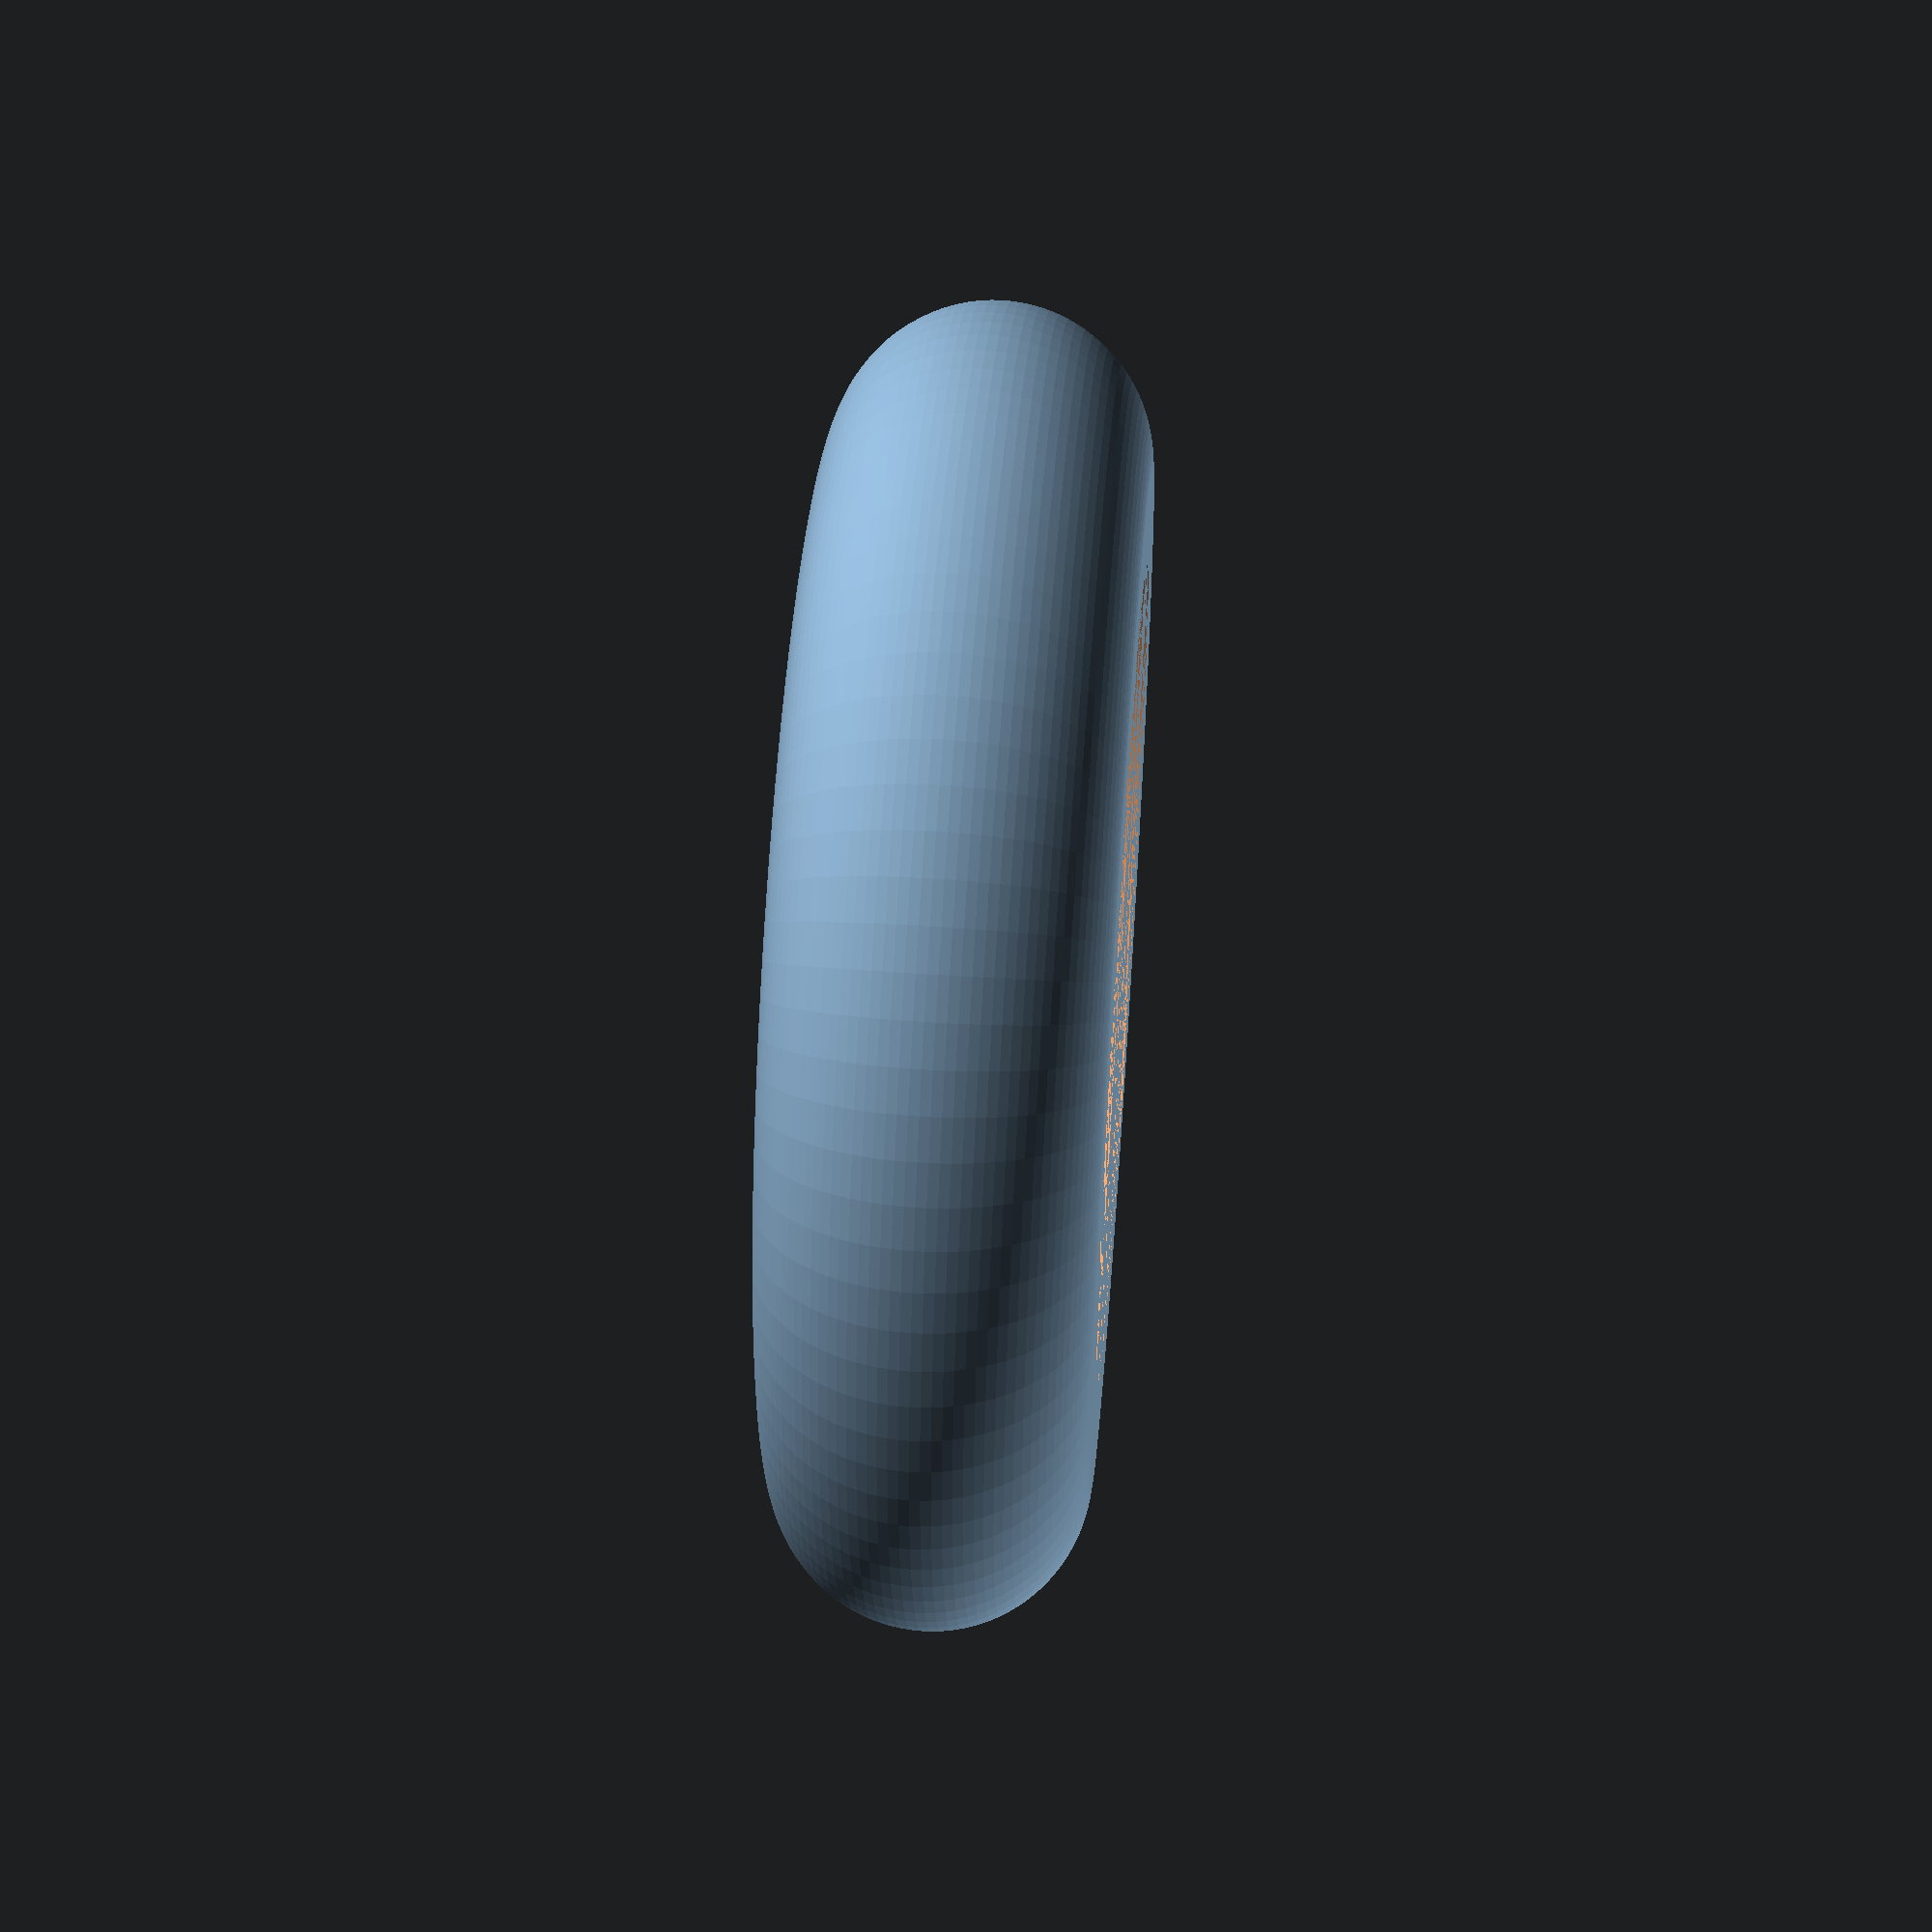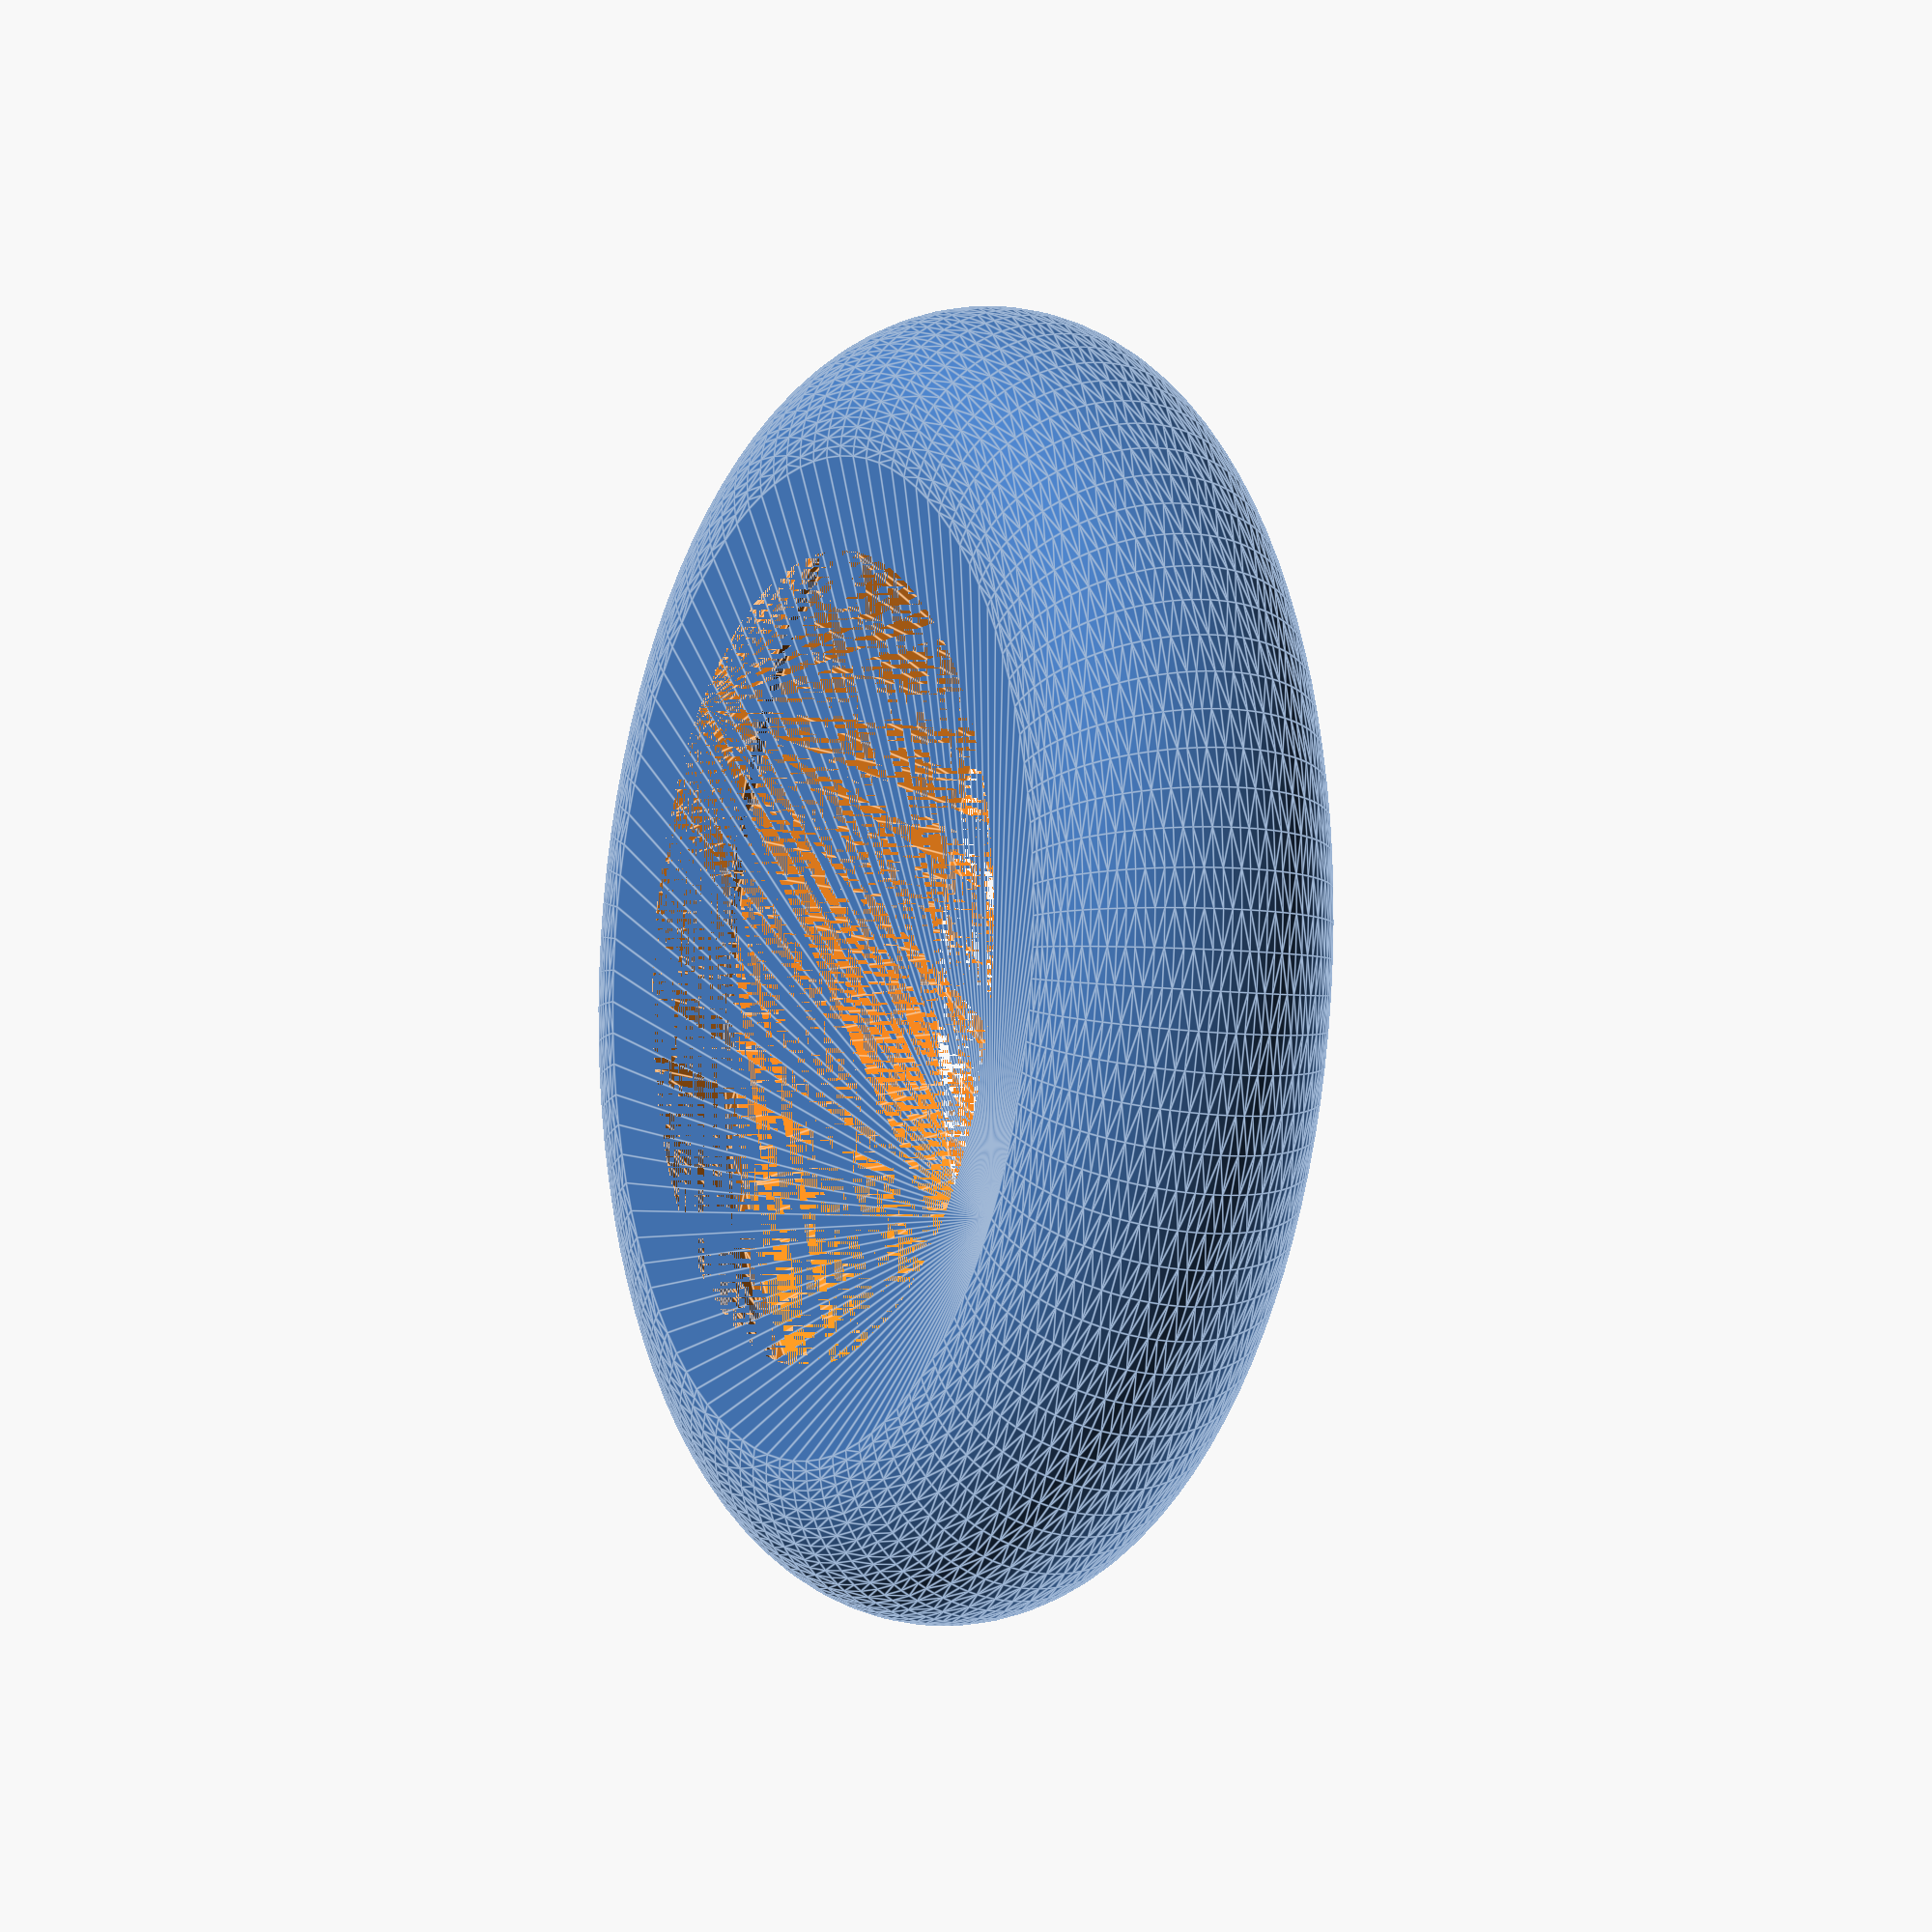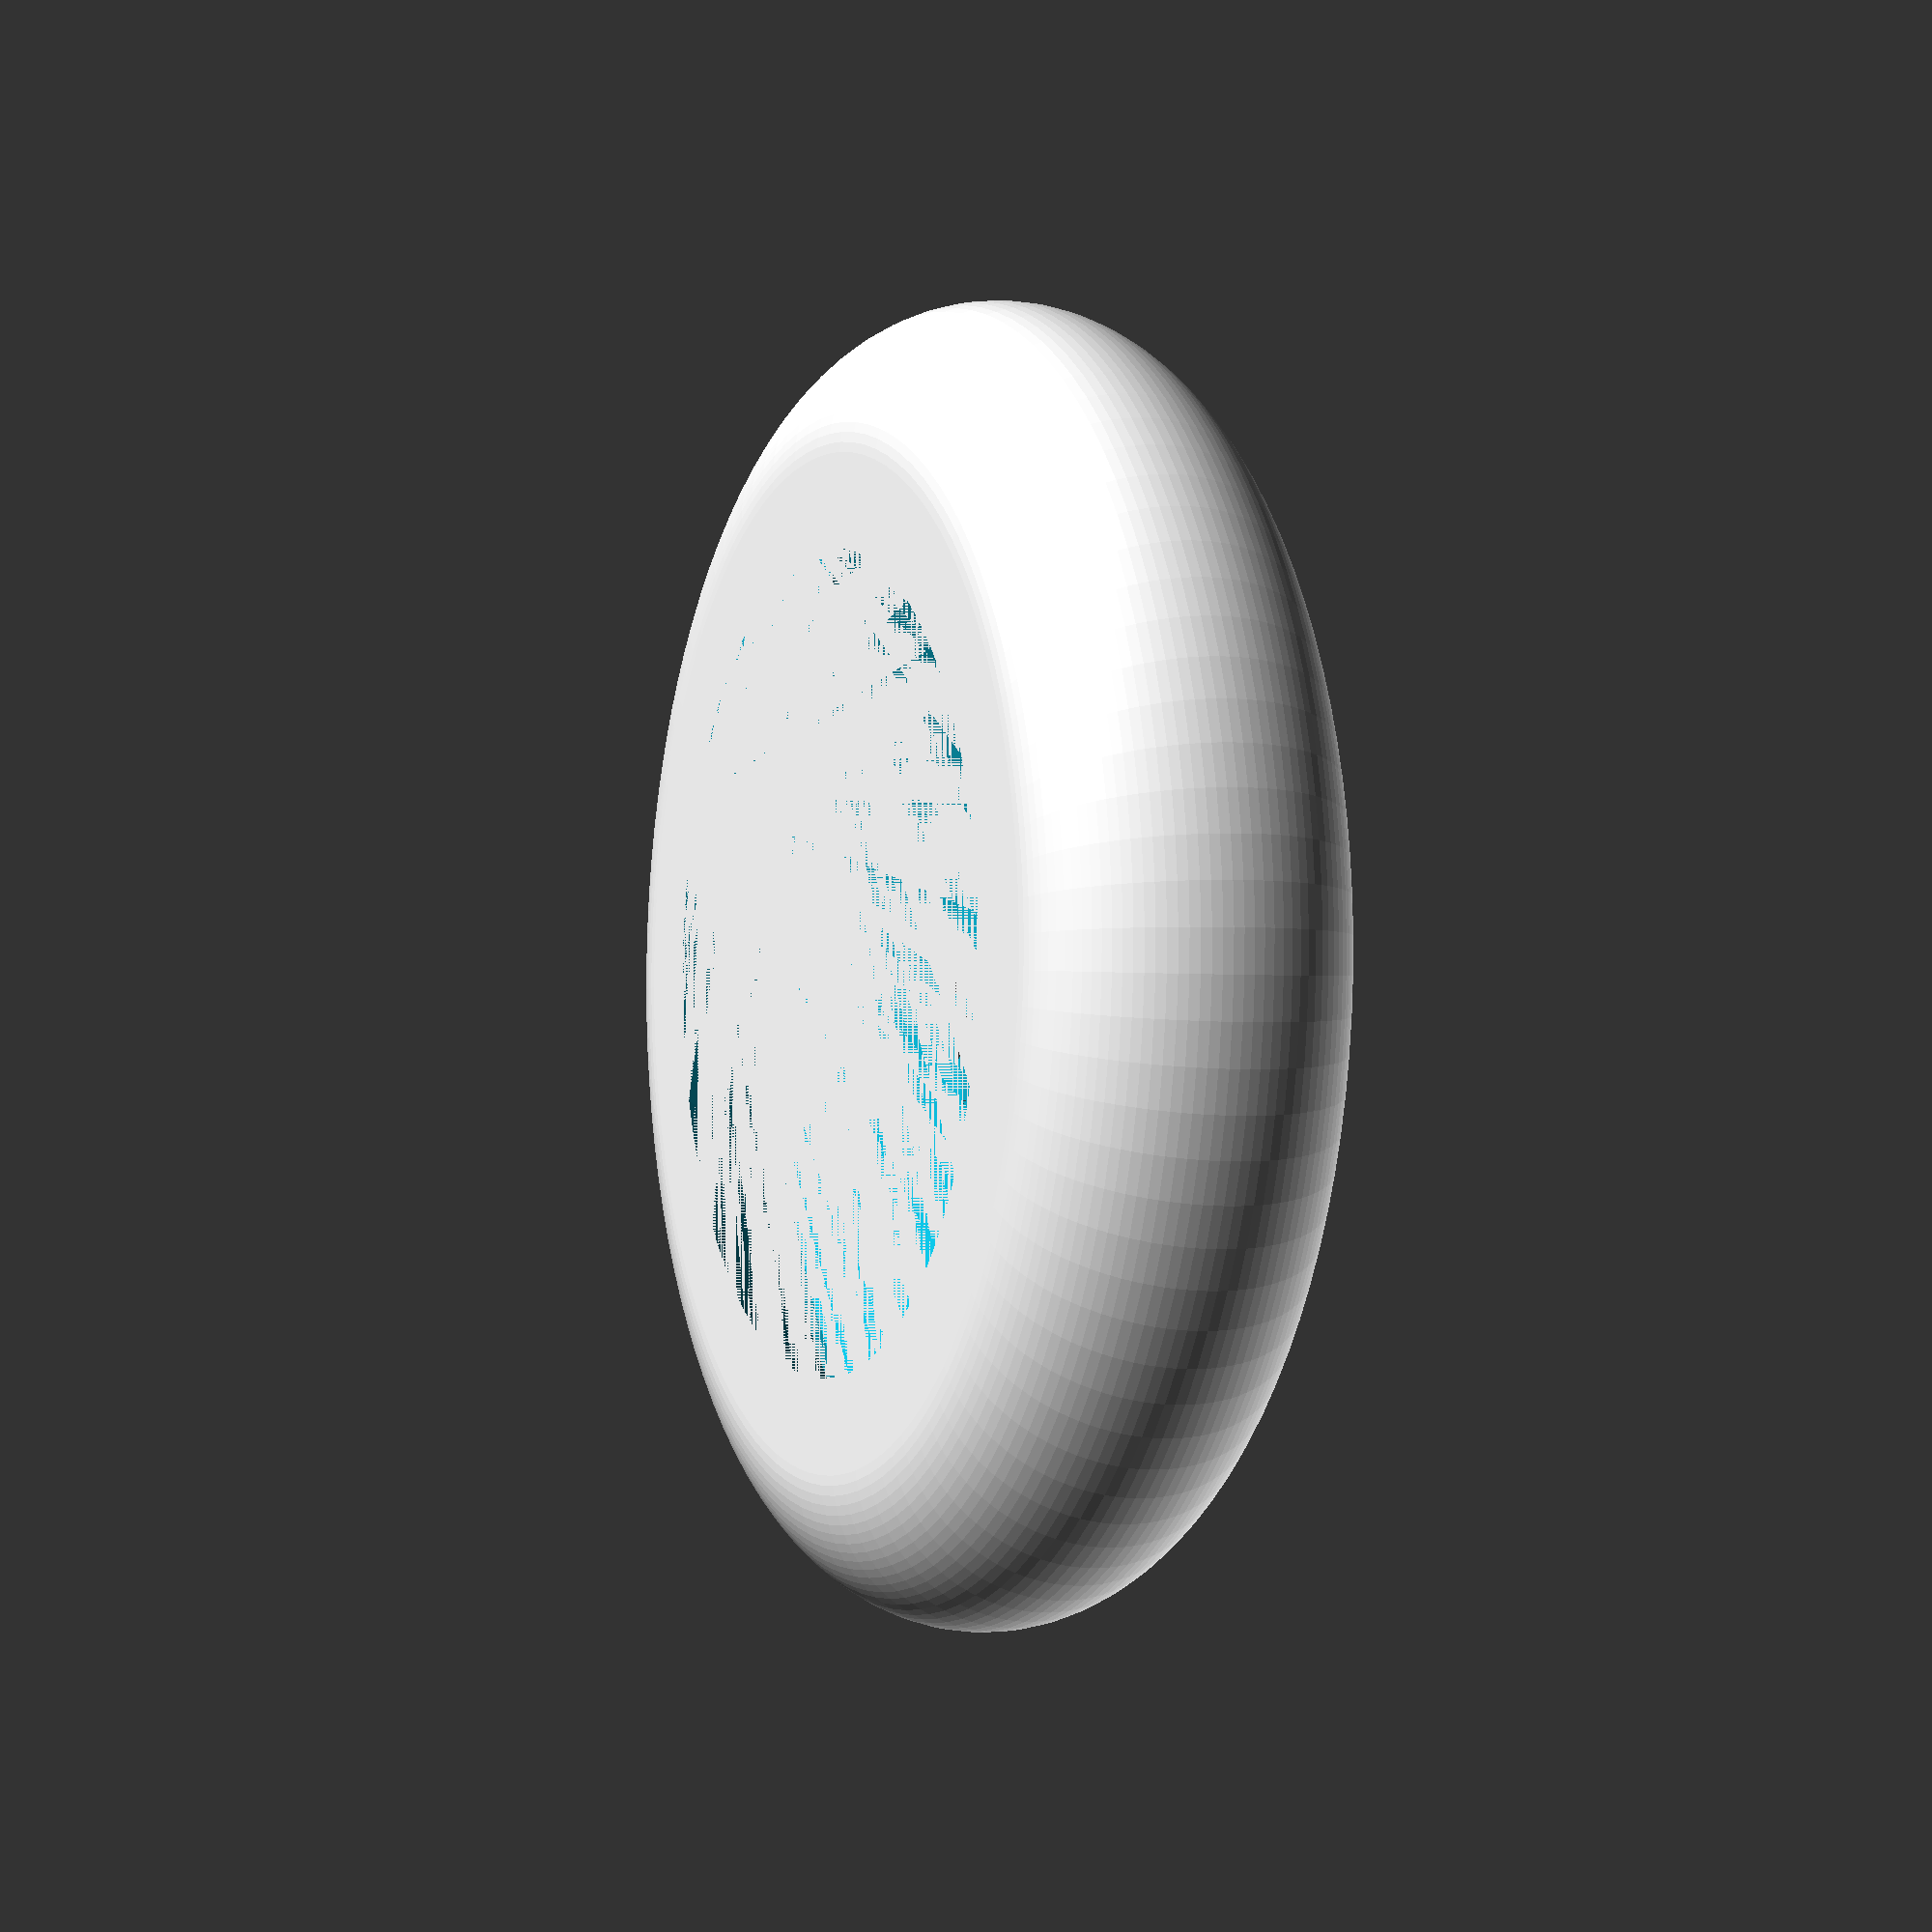
<openscad>

$fn=100;

module ring(x=10, d=7) {
    hull() {
        rotate_extrude(convexity=7) {
            translate([x, 0, 0])
            circle(d=d);
        }
    }
}

module ring2(d=14) {
    hull() {
        translate([0, 0, -2.5])
        cylinder(d=d - 5, h=2.4);

        cylinder(d=d, h=0.2, center=true);

        translate([0, 0, 0.1])
        cylinder(d=d - 5, h=2.4);
    }
}

difference() {
    ring(x=8, d=5);
    //ring(x=3, d=8);
    ring2(d=18);
}

//difference() {
//    translate([0, 0, 0])
//    sphere(d=13.9);

//    translate([0, 0, 2.4])
//    cylinder(d=14, h=5);

//    translate([0, 0, -7.4])
//    cylinder(d=14, h=5);
//}

//translate([40, 0, 0])
//ring2();

//difference() {
//    ring2(d=17.2);
//    cube([4, 4, 10], center=true);
//}
</openscad>
<views>
elev=129.9 azim=11.8 roll=85.5 proj=p view=wireframe
elev=186.5 azim=350.2 roll=114.7 proj=o view=edges
elev=182.3 azim=270.8 roll=292.5 proj=p view=wireframe
</views>
